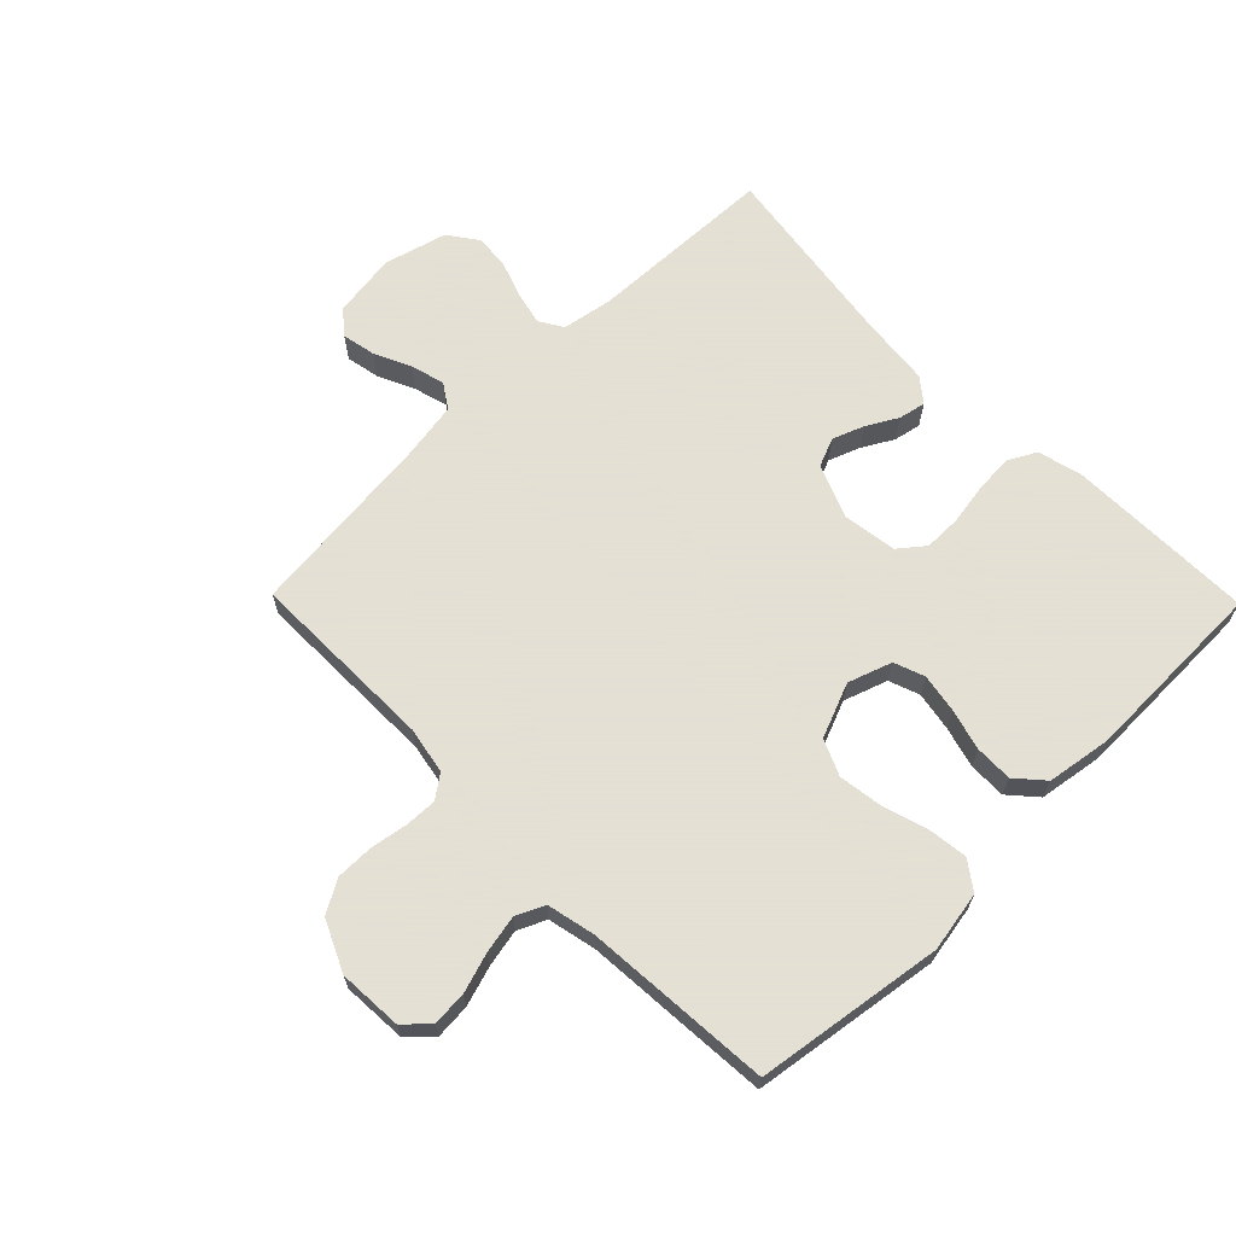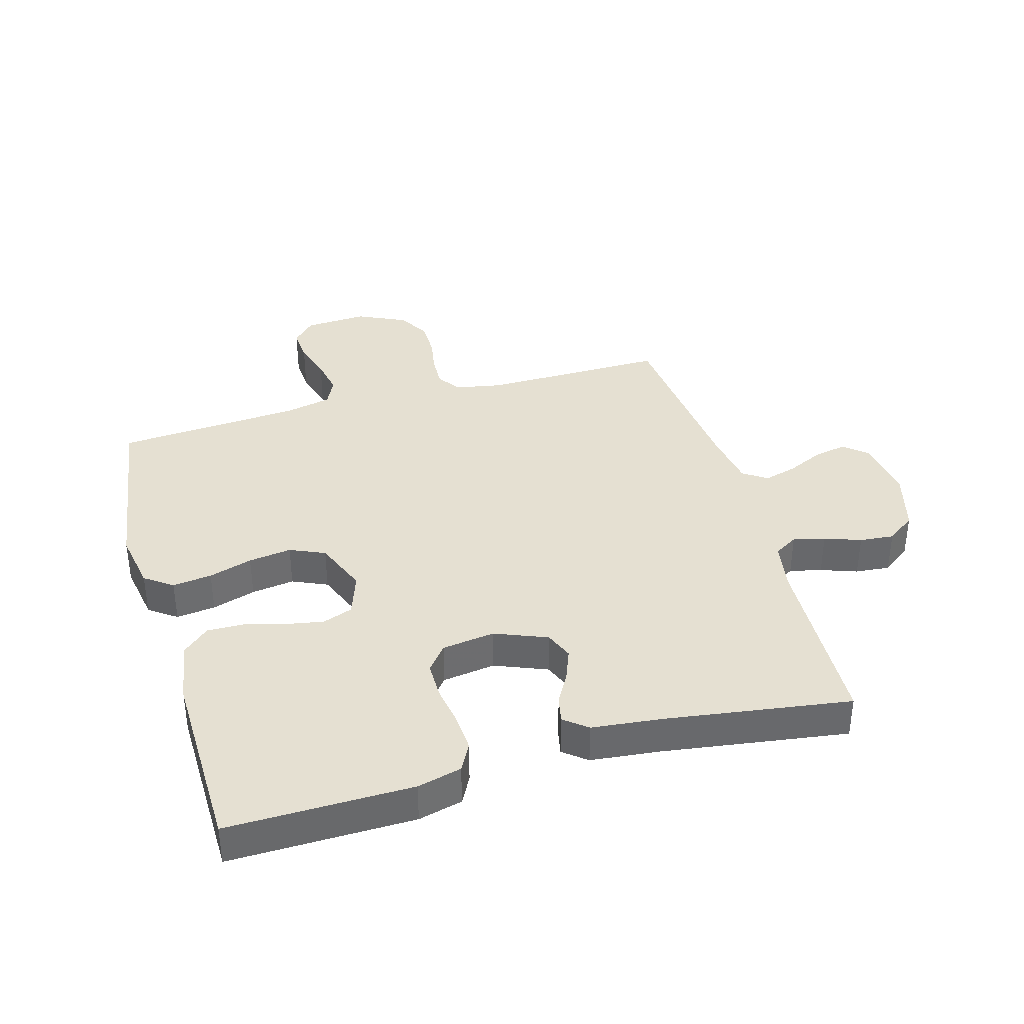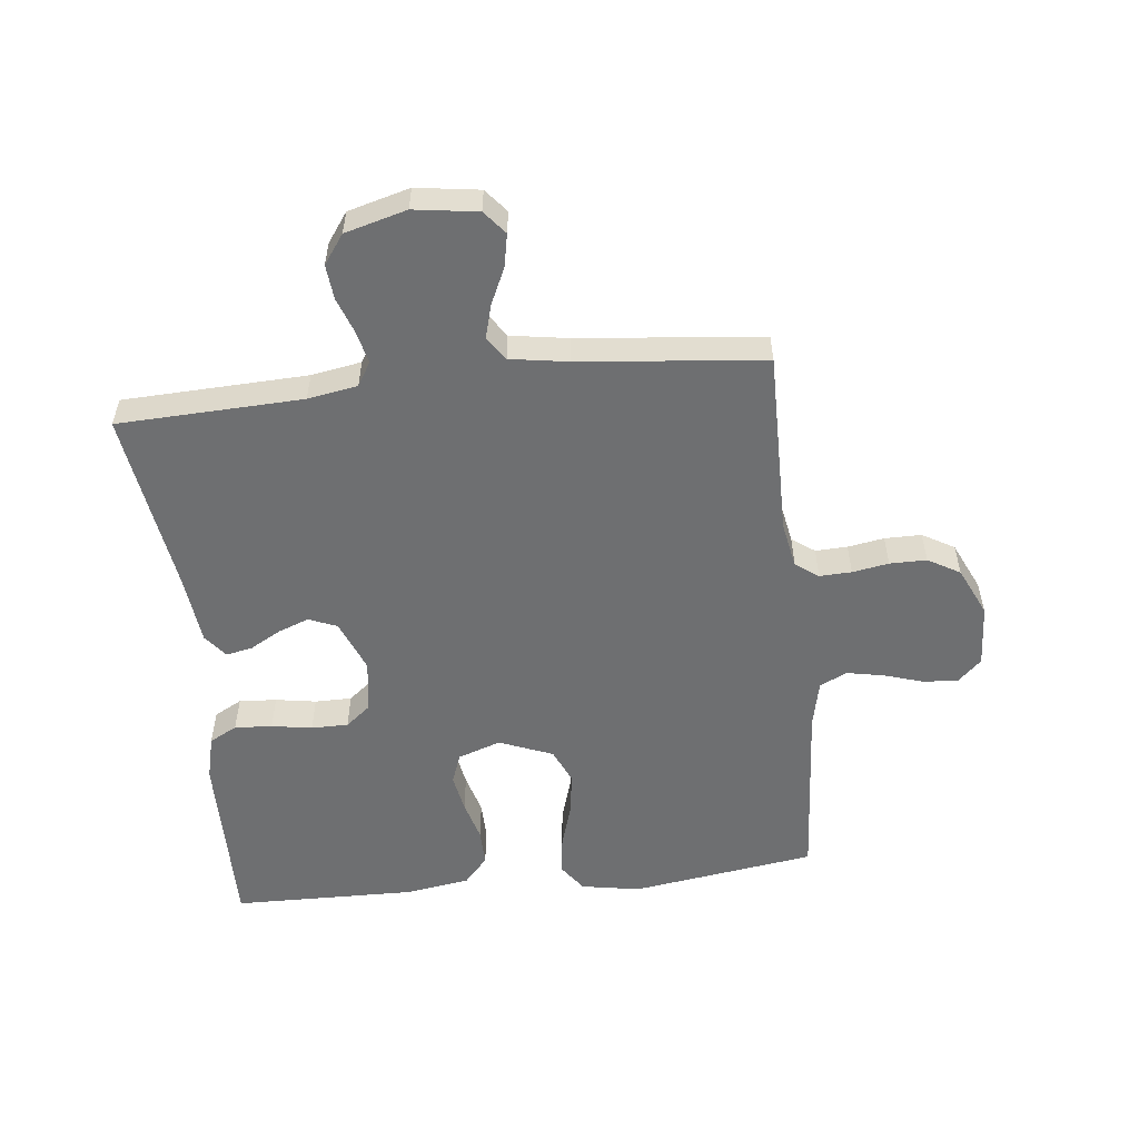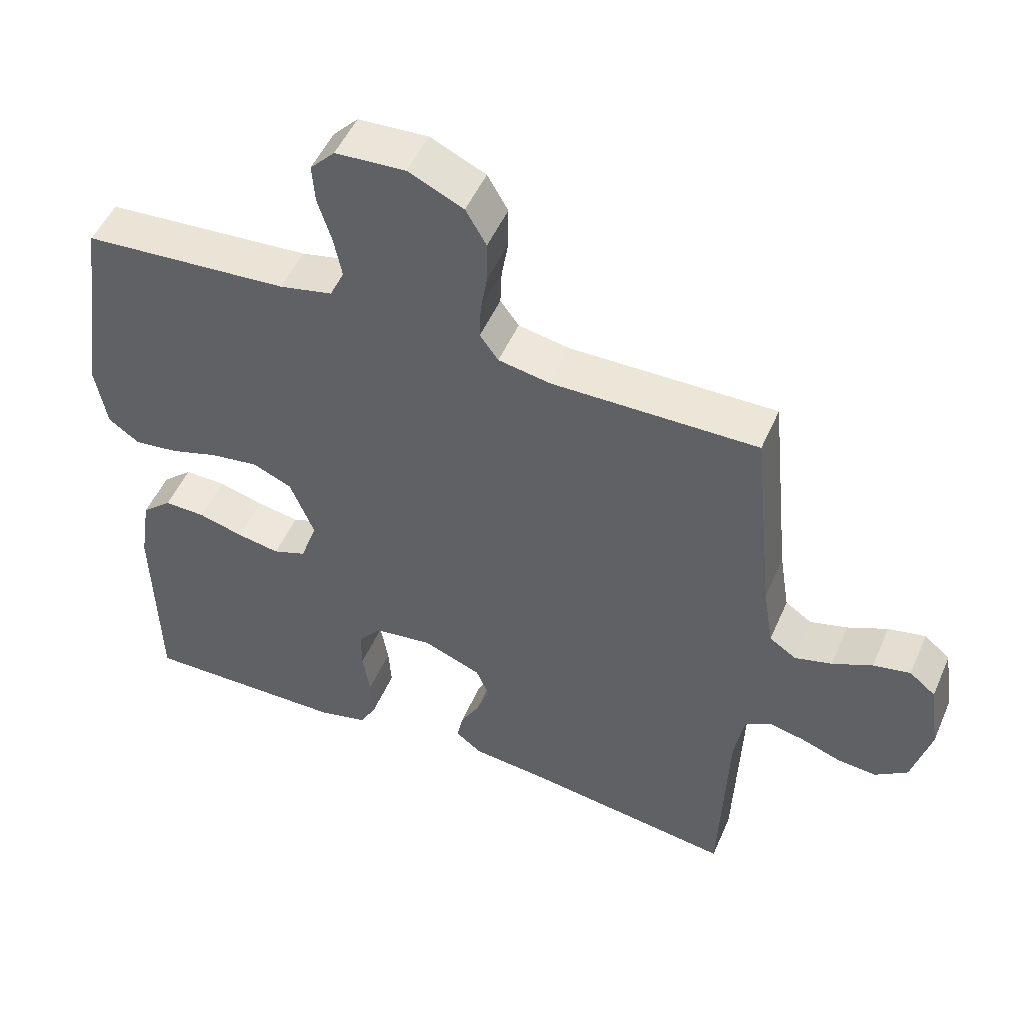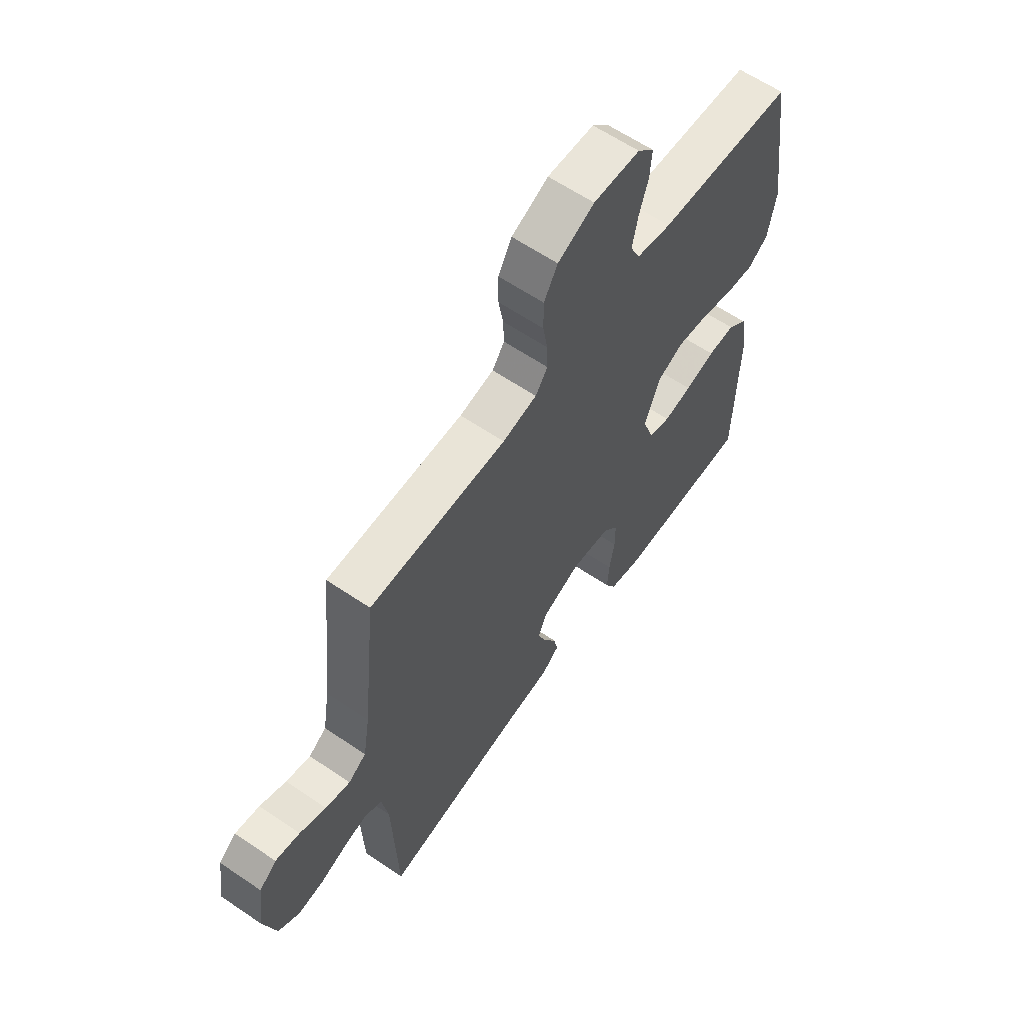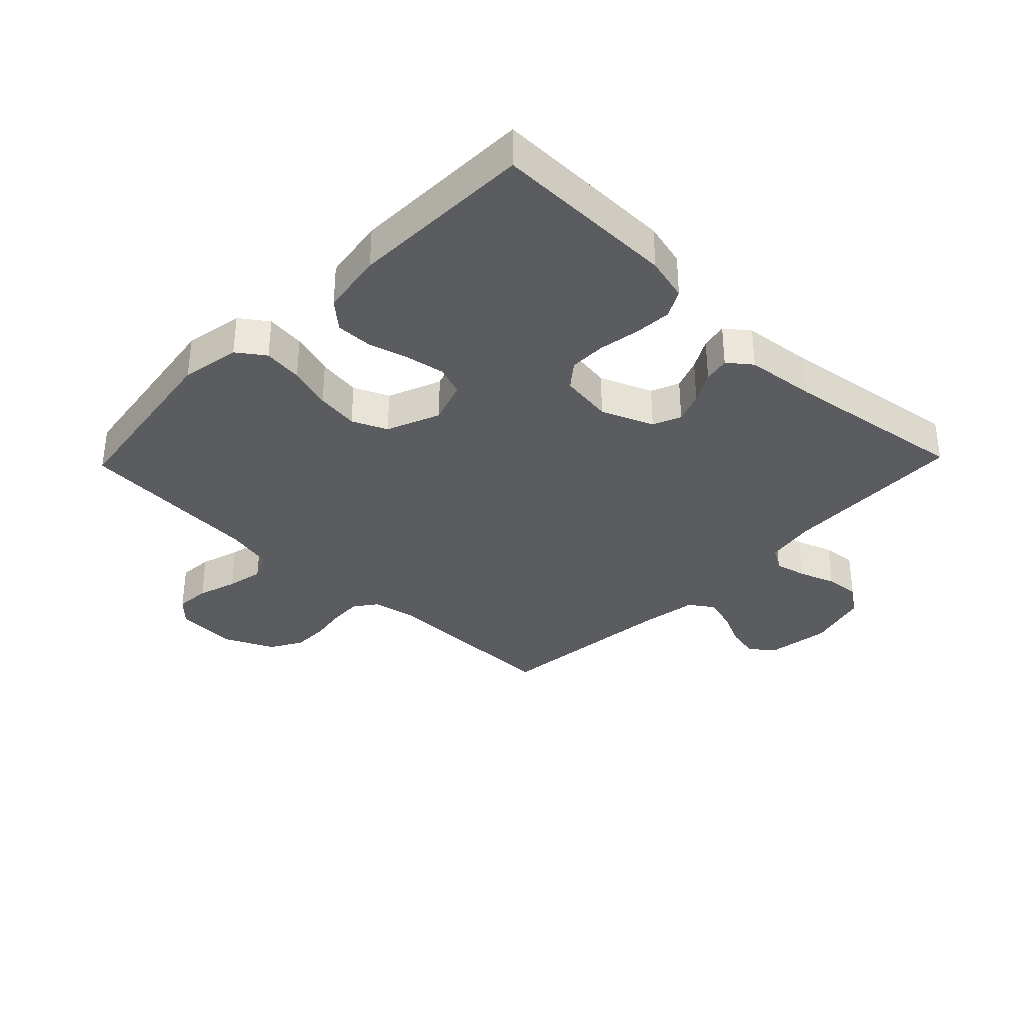
<metadata>
{"format":"obj","ext":"obj","renderer":"f3d","projection":"perspective","resolution":1024,"background":"white","views":[{"elev":66.2,"azim":45.6,"up":"+Y"},{"elev":37.7,"azim":164.2,"up":"+Y"},{"elev":-54.5,"azim":-83.6,"up":"+Y"},{"elev":50.4,"azim":-156.9,"up":"+Z"},{"elev":61.8,"azim":-55.4,"up":"+Z"},{"elev":-34.6,"azim":136.0,"up":"+Y"}]}
</metadata>
<code>
v 0.5 0.07 0.5
v 0.544 0.07 0.2
v 0.527 0.07 0.104
v 0.482 0.07 0.072
v 0.418 0.07 0.08
v 0.347 0.07 0.102
v 0.277 0.07 0.112
v 0.22 0.07 0.087
v 0.185 0.07 0
v 0.209 0.07 -0.07
v 0.258 0.07 -0.088
v 0.32 0.07 -0.077
v 0.386 0.07 -0.059
v 0.446 0.07 -0.058
v 0.49 0.07 -0.097
v 0.506 0.07 -0.2
v 0.5 0.07 -0.5
v 0.2 0.07 -0.495
v 0.128 0.07 -0.477
v 0.104 0.07 -0.432
v 0.108 0.07 -0.371
v 0.119 0.07 -0.305
v 0.119 0.07 -0.245
v 0.086 0.07 -0.204
v 0 0.07 -0.192
v -0.085 0.07 -0.226
v -0.104 0.07 -0.272
v -0.085 0.07 -0.322
v -0.057 0.07 -0.372
v -0.048 0.07 -0.415
v -0.086 0.07 -0.445
v -0.2 0.07 -0.457
v -0.5 0.07 -0.5
v -0.511 0.07 -0.2
v -0.525 0.07 -0.119
v -0.563 0.07 -0.096
v -0.615 0.07 -0.108
v -0.674 0.07 -0.129
v -0.73 0.07 -0.134
v -0.777 0.07 -0.1
v -0.804 0.07 0
v -0.789 0.07 0.103
v -0.751 0.07 0.134
v -0.697 0.07 0.123
v -0.639 0.07 0.096
v -0.585 0.07 0.081
v -0.546 0.07 0.107
v -0.531 0.07 0.2
v -0.5 0.07 0.5
v -0.2 0.07 0.497
v -0.125 0.07 0.511
v -0.098 0.07 0.548
v -0.1 0.07 0.6
v -0.11 0.07 0.659
v -0.11 0.07 0.719
v -0.08 0.07 0.771
v 0 0.07 0.808
v 0.102 0.07 0.802
v 0.138 0.07 0.764
v 0.134 0.07 0.708
v 0.114 0.07 0.644
v 0.102 0.07 0.584
v 0.123 0.07 0.539
v 0.2 0.07 0.522
v 0.5 0 0.5
v 0.544 0 0.2
v 0.527 0 0.104
v 0.482 0 0.072
v 0.418 0 0.08
v 0.347 0 0.102
v 0.277 0 0.112
v 0.22 0 0.087
v 0.185 0 0
v 0.209 0 -0.07
v 0.258 0 -0.088
v 0.32 0 -0.077
v 0.386 0 -0.059
v 0.446 0 -0.058
v 0.49 0 -0.097
v 0.506 0 -0.2
v 0.5 0 -0.5
v 0.2 0 -0.495
v 0.128 0 -0.477
v 0.104 0 -0.432
v 0.108 0 -0.371
v 0.119 0 -0.305
v 0.119 0 -0.245
v 0.086 0 -0.204
v 0 0 -0.192
v -0.085 0 -0.226
v -0.104 0 -0.272
v -0.085 0 -0.322
v -0.057 0 -0.372
v -0.048 0 -0.415
v -0.086 0 -0.445
v -0.2 0 -0.457
v -0.5 0 -0.5
v -0.511 0 -0.2
v -0.525 0 -0.119
v -0.563 0 -0.096
v -0.615 0 -0.108
v -0.674 0 -0.129
v -0.73 0 -0.134
v -0.777 0 -0.1
v -0.804 0 0
v -0.789 0 0.103
v -0.751 0 0.134
v -0.697 0 0.123
v -0.639 0 0.096
v -0.585 0 0.081
v -0.546 0 0.107
v -0.531 0 0.2
v -0.5 0 0.5
v -0.2 0 0.497
v -0.125 0 0.511
v -0.098 0 0.548
v -0.1 0 0.6
v -0.11 0 0.659
v -0.11 0 0.719
v -0.08 0 0.771
v 0 0 0.808
v 0.102 0 0.802
v 0.138 0 0.764
v 0.134 0 0.708
v 0.114 0 0.644
v 0.102 0 0.584
v 0.123 0 0.539
v 0.2 0 0.522
f 59 60 61
f 58 59 61
f 57 58 61
f 56 57 61
f 55 56 61
f 54 55 61
f 53 54 61
f 52 53 61 62
f 51 52 62 63
f 48 49 50
f 51 63 64
f 50 51 64
f 48 50 64
f 47 48 64
f 43 44 45
f 42 43 45
f 41 42 45
f 40 41 45
f 39 40 45
f 38 39 45
f 37 38 45
f 36 37 45 46
f 64 1 2
f 47 64 2
f 46 47 2
f 36 46 2
f 35 36 2
f 30 31 32
f 29 30 32
f 28 29 32
f 32 33 34
f 28 32 34
f 27 28 34
f 20 21 22
f 19 20 22
f 18 19 22
f 17 18 22
f 16 17 22
f 15 16 22
f 14 15 22
f 13 14 22
f 12 13 22
f 11 12 22 23
f 10 11 23 24
f 4 5 6
f 3 4 6
f 2 3 6
f 2 6 7
f 35 2 7
f 26 27 34 35
f 25 26 35
f 9 10 24 25
f 8 9 25 35
f 7 8 35
f 125 124 123
f 125 123 122
f 125 122 121
f 125 121 120
f 125 120 119
f 125 119 118
f 125 118 117
f 126 125 117 116
f 127 126 116 115
f 114 113 112
f 128 127 115
f 128 115 114
f 128 114 112
f 128 112 111
f 109 108 107
f 109 107 106
f 109 106 105
f 109 105 104
f 109 104 103
f 109 103 102
f 109 102 101
f 110 109 101 100
f 66 65 128
f 66 128 111
f 66 111 110
f 66 110 100
f 66 100 99
f 96 95 94
f 96 94 93
f 96 93 92
f 98 97 96
f 98 96 92
f 98 92 91
f 86 85 84
f 86 84 83
f 86 83 82
f 86 82 81
f 86 81 80
f 86 80 79
f 86 79 78
f 86 78 77
f 86 77 76
f 87 86 76 75
f 88 87 75 74
f 70 69 68
f 70 68 67
f 70 67 66
f 71 70 66
f 71 66 99
f 99 98 91 90
f 99 90 89
f 89 88 74 73
f 99 89 73 72
f 99 72 71
f 1 65 66 2
f 2 66 67 3
f 3 67 68 4
f 4 68 69 5
f 5 69 70 6
f 6 70 71 7
f 7 71 72 8
f 8 72 73 9
f 9 73 74 10
f 10 74 75 11
f 11 75 76 12
f 12 76 77 13
f 13 77 78 14
f 14 78 79 15
f 15 79 80 16
f 16 80 81 17
f 17 81 82 18
f 18 82 83 19
f 19 83 84 20
f 20 84 85 21
f 21 85 86 22
f 22 86 87 23
f 23 87 88 24
f 24 88 89 25
f 25 89 90 26
f 26 90 91 27
f 27 91 92 28
f 28 92 93 29
f 29 93 94 30
f 30 94 95 31
f 31 95 96 32
f 32 96 97 33
f 33 97 98 34
f 34 98 99 35
f 35 99 100 36
f 36 100 101 37
f 37 101 102 38
f 38 102 103 39
f 39 103 104 40
f 40 104 105 41
f 41 105 106 42
f 42 106 107 43
f 43 107 108 44
f 44 108 109 45
f 45 109 110 46
f 46 110 111 47
f 47 111 112 48
f 48 112 113 49
f 49 113 114 50
f 50 114 115 51
f 51 115 116 52
f 52 116 117 53
f 53 117 118 54
f 54 118 119 55
f 55 119 120 56
f 56 120 121 57
f 57 121 122 58
f 58 122 123 59
f 59 123 124 60
f 60 124 125 61
f 61 125 126 62
f 62 126 127 63
f 63 127 128 64
f 64 128 65 1

</code>
